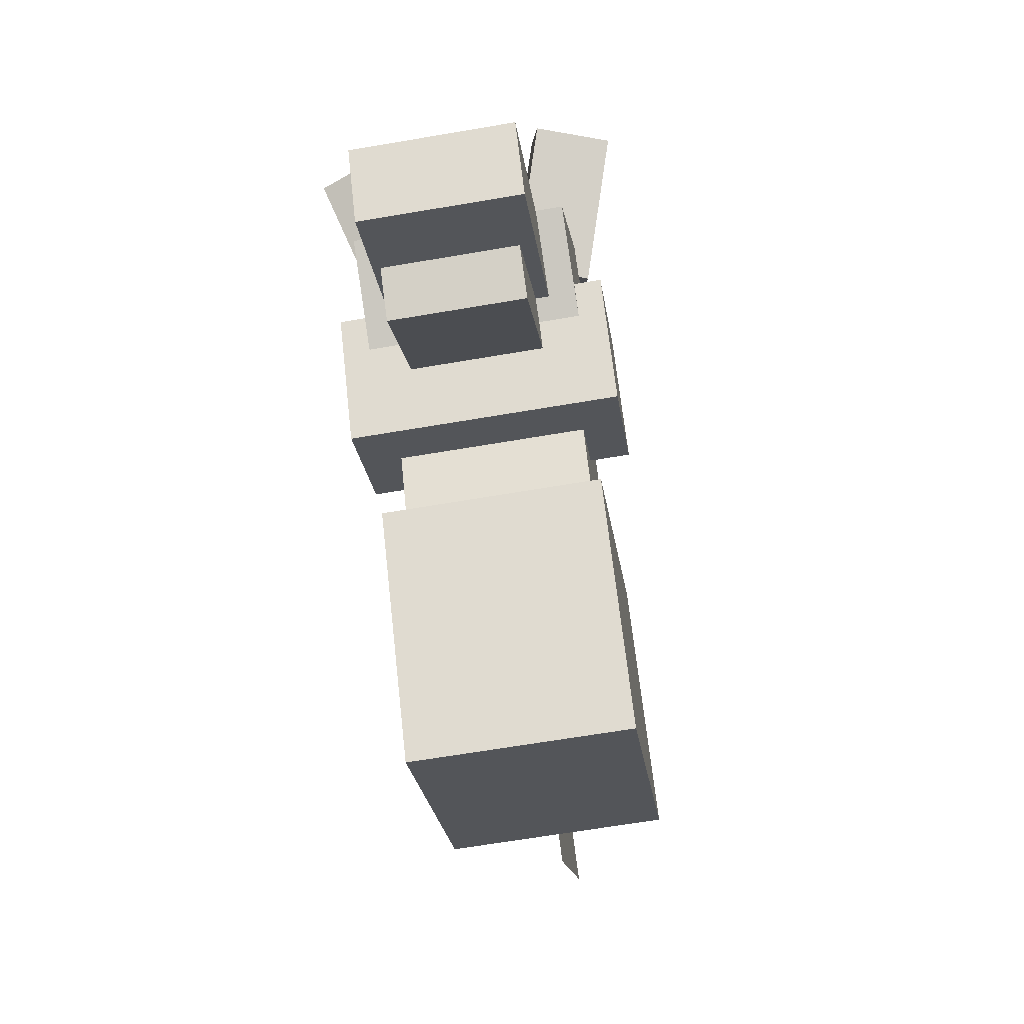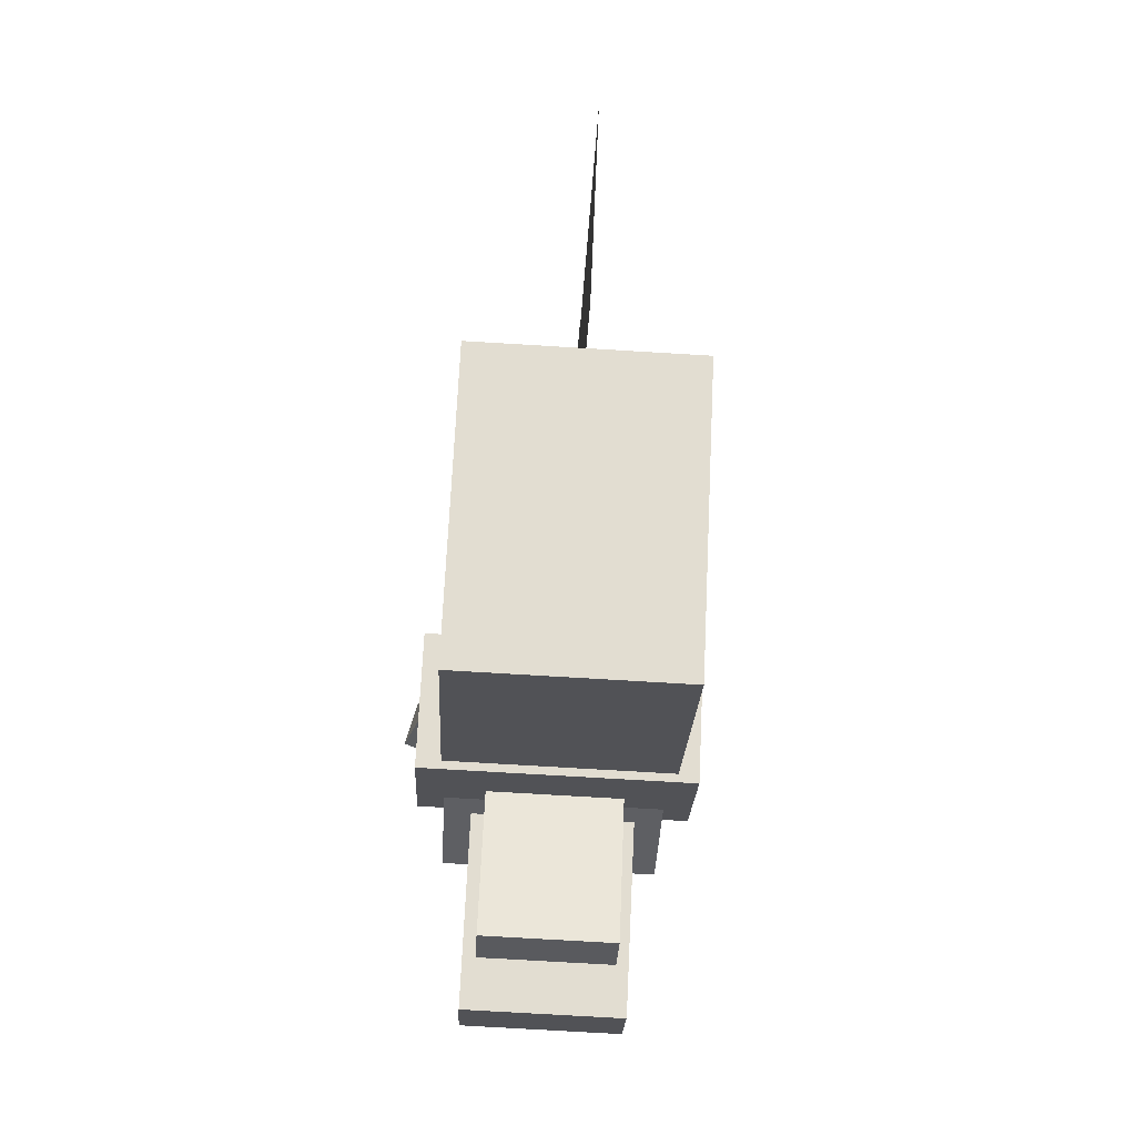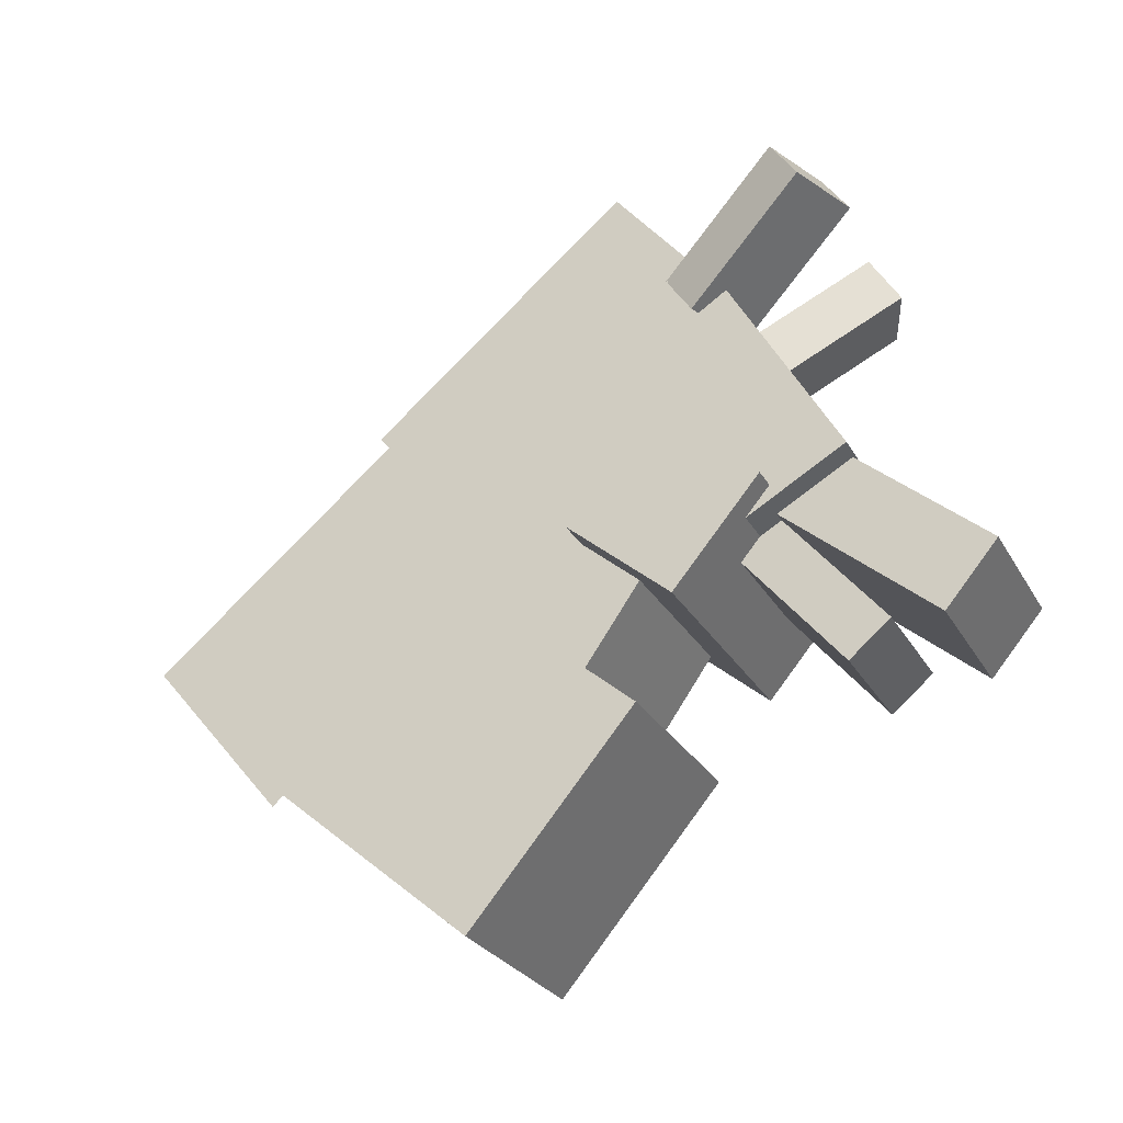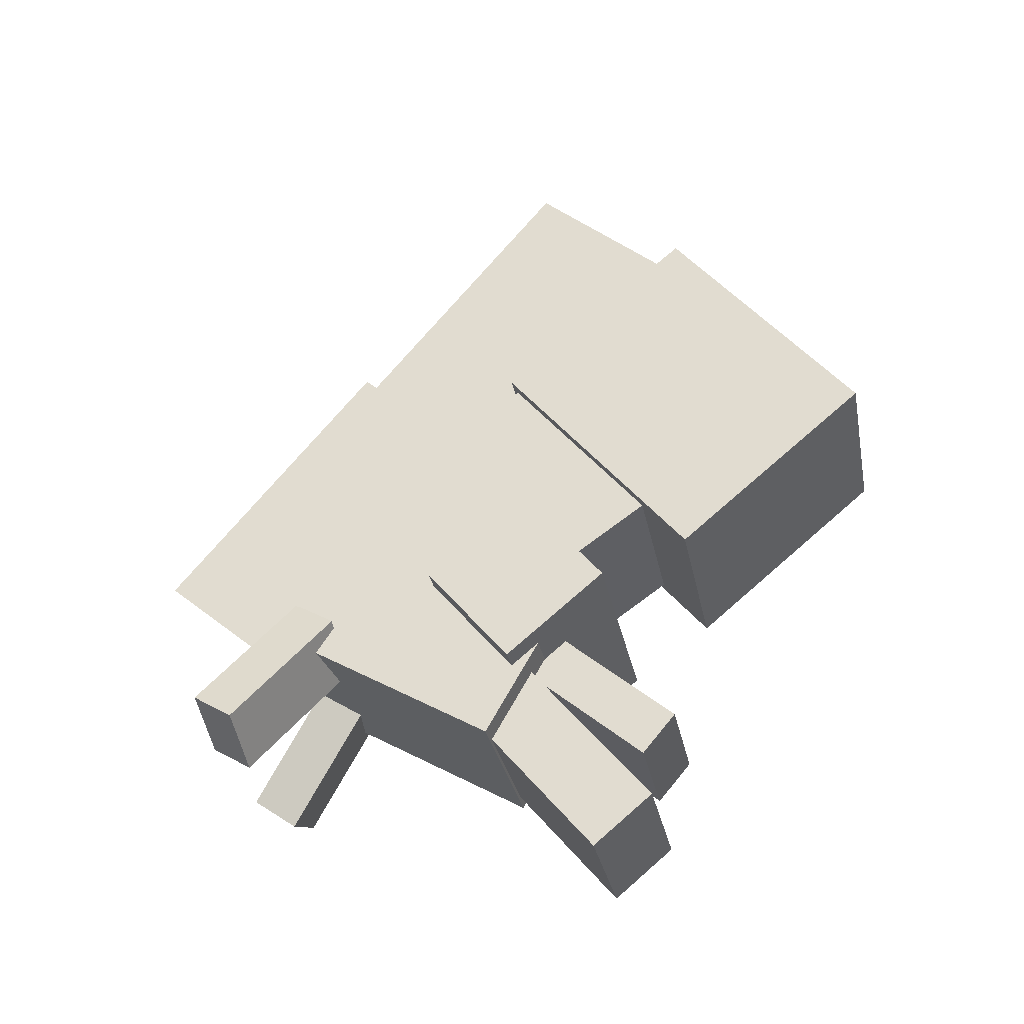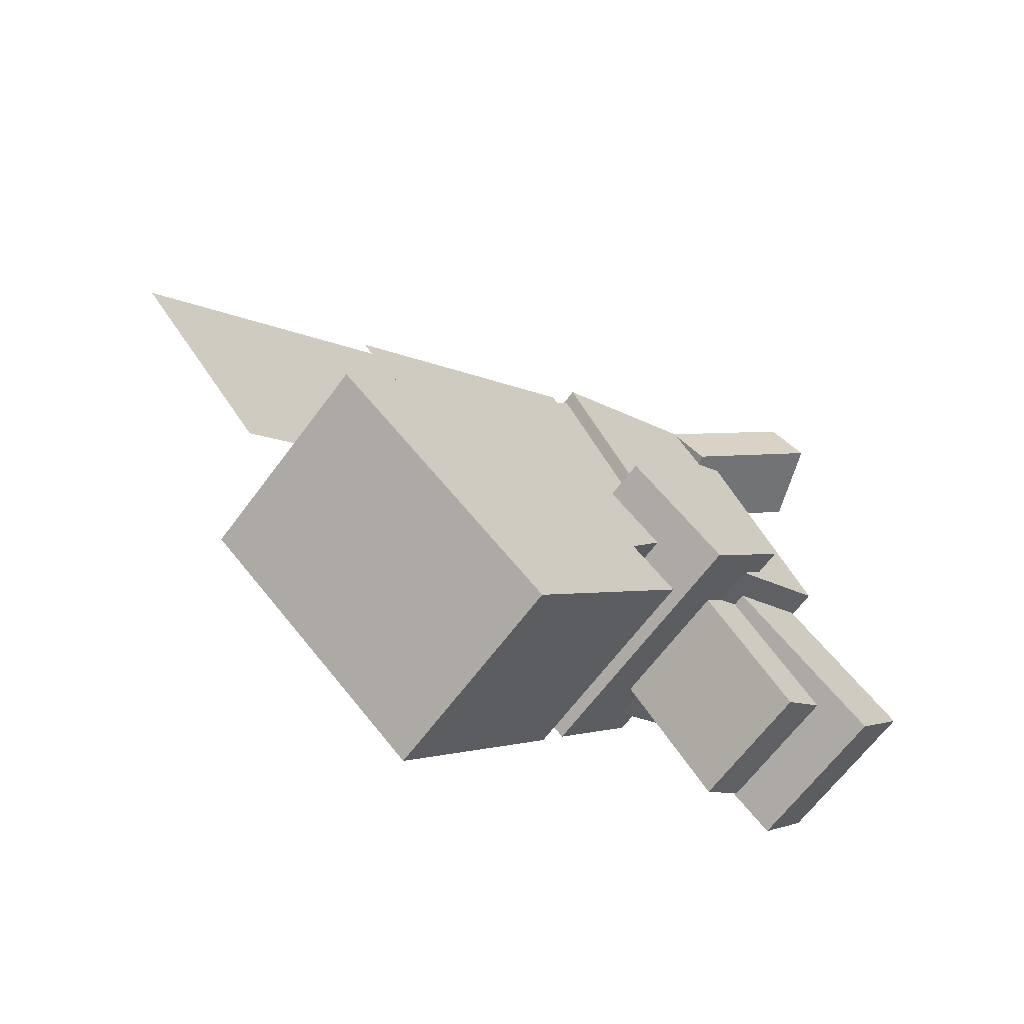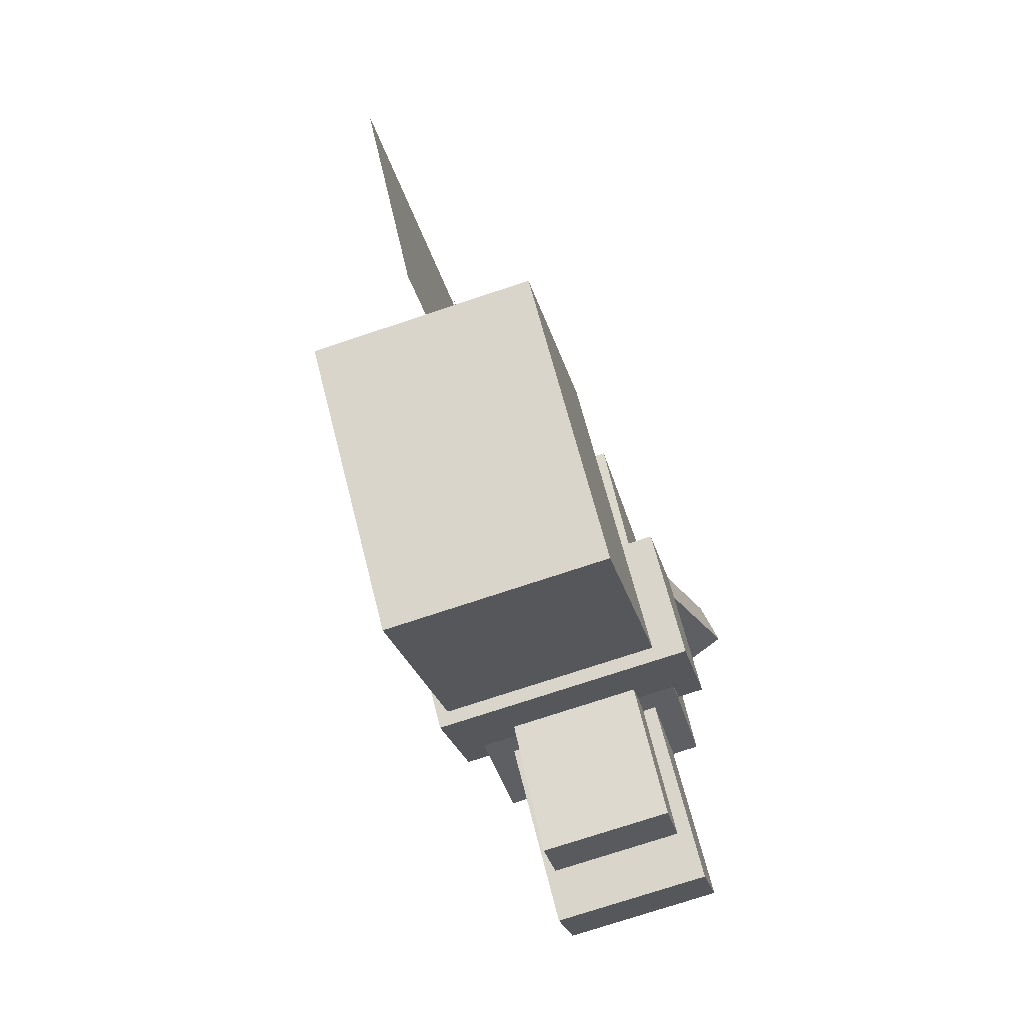
<metadata>
{"format":"obj","ext":"obj","renderer":"f3d","projection":"perspective","resolution":1024,"background":"white","views":[{"elev":-64.6,"azim":-170.2,"up":"+Y"},{"elev":-71.1,"azim":-3.5,"up":"+Y"},{"elev":-26.2,"azim":113.4,"up":"+Y"},{"elev":-30.1,"azim":-79.1,"up":"+Z"},{"elev":-64.3,"azim":53.7,"up":"+Y"},{"elev":-73.5,"azim":18.5,"up":"+Y"}]}
</metadata>
<code>
o cube
v 0.7298 0.498 0.4946
v 0.7298 0.05771 0.8641
v 0.7298 0.07022 -0.01519
v 0.7298 -0.3701 0.3542
v 0.2457 0.07022 -0.01519
v 0.2457 -0.3701 0.3542
v 0.2457 0.498 0.4946
v 0.2457 0.05771 0.8641
f 1 2 3
f 2 4 3
f 5 6 7
f 6 8 7
f 5 7 3
f 7 1 3
f 8 6 2
f 6 4 2
f 7 8 1
f 8 2 1
f 3 4 5
f 4 6 5
o cube.000
v 0.4878 0.4443 1.262
v 0.4878 0.07357 0.9511
v 0.4878 0.9304 0.6829
v 0.4878 0.5597 0.3718
v 0.4878 0.9304 0.6829
v 0.4878 0.5597 0.3718
v 0.4878 0.4443 1.262
v 0.4878 0.07357 0.9511
f 9 10 11
f 10 12 11
f 13 14 15
f 14 16 15
o cube.001
v 0.6995 0.8376 0.2361
v 0.6995 0.4411 0.5138
v 0.6995 0.56 -0.1603
v 0.6995 0.1635 0.1173
v 0.276 0.56 -0.1603
v 0.276 0.1635 0.1173
v 0.276 0.8376 0.2361
v 0.276 0.4411 0.5138
f 17 18 19
f 18 20 19
f 21 22 23
f 22 24 23
f 23 24 17
f 24 18 17
f 21 23 19
f 23 17 19
f 24 22 18
f 22 20 18
f 19 20 21
f 20 22 21
o cube.002
v 0.7298 0.5609 -0.4806
v 0.7298 1.085 -0.1781
v 0.7298 0.3189 -0.06145
v 0.7298 0.8429 0.241
v 0.2457 0.3189 -0.06145
v 0.2457 0.8429 0.241
v 0.2457 0.5609 -0.4806
v 0.2457 1.085 -0.1781
f 25 26 27
f 26 28 27
f 29 30 31
f 30 32 31
f 29 31 27
f 31 25 27
f 32 30 26
f 30 28 26
f 31 32 25
f 32 26 25
f 27 28 29
f 28 30 29
o cube.003
v 0.3165 1.25 -0.44
v 0.4182 1.042 -0.1606
v 0.2928 1.151 -0.5052
v 0.3945 0.9427 -0.2258
v 0.1222 1.151 -0.4431
v 0.2239 0.9427 -0.1637
v 0.1459 1.25 -0.3779
v 0.2476 1.042 -0.09849
f 33 34 35
f 34 36 35
f 37 38 39
f 38 40 39
f 37 39 35
f 39 33 35
f 40 38 34
f 38 36 34
f 39 40 33
f 40 34 33
f 35 36 37
f 36 38 37
o cube.004
v 0.8296 1.25 -0.3779
v 0.7279 1.042 -0.09849
v 0.8533 1.151 -0.4431
v 0.7516 0.9427 -0.1637
v 0.6827 1.151 -0.5052
v 0.581 0.9427 -0.2258
v 0.659 1.25 -0.44
v 0.5573 1.042 -0.1606
f 41 42 43
f 42 44 43
f 45 46 47
f 46 48 47
f 45 47 43
f 47 41 43
f 48 46 42
f 46 44 42
f 47 48 41
f 48 42 41
f 43 44 45
f 44 46 45
o cube.005
v 0.6693 0.3191 -0.759
v 0.6693 0.6302 -0.3882
v 0.6693 0.1801 -0.6423
v 0.6693 0.4912 -0.2716
v 0.3063 0.1801 -0.6423
v 0.3063 0.4912 -0.2716
v 0.3063 0.3191 -0.759
v 0.3063 0.6302 -0.3882
f 49 50 51
f 50 52 51
f 53 54 55
f 54 56 55
f 53 55 51
f 55 49 51
f 55 56 49
f 56 50 49
f 51 52 53
f 52 54 53
o cube.006
v 0.7903 0.4978 -0.3139
v 0.7903 0.6922 -0.08217
v 0.7903 0.2661 -0.1195
v 0.7903 0.4605 0.1123
v 0.1852 0.2661 -0.1195
v 0.1852 0.4605 0.1123
v 0.1852 0.4978 -0.3139
v 0.1852 0.6922 -0.08217
f 57 58 59
f 58 60 59
f 61 62 63
f 62 64 63
f 61 63 59
f 63 57 59
f 64 62 58
f 62 60 58
f 63 64 57
f 64 58 57
f 59 60 61
f 60 62 61
o cube.007
v 0.639 0.2009 -0.5259
v 0.639 0.479 -0.2926
v 0.639 0.1231 -0.4332
v 0.639 0.4012 -0.1999
v 0.3365 0.1231 -0.4332
v 0.3365 0.4012 -0.1999
v 0.3365 0.2009 -0.5259
v 0.3365 0.479 -0.2926
f 65 66 67
f 66 68 67
f 69 70 71
f 70 72 71
f 69 71 67
f 71 65 67
f 71 72 65
f 72 66 65
f 67 68 69
f 68 70 69
o cube.008
v 0.4878 0.9523 0.7127
v 0.4878 0.5815 0.4016
v 0.4878 1.458 0.1102
v 0.4878 1.087 -0.2009
v 0.4878 1.458 0.1102
v 0.4878 1.087 -0.2009
v 0.4878 0.9523 0.7127
v 0.4878 0.5815 0.4016
f 73 74 75
f 74 76 75
f 77 78 79
f 78 80 79

</code>
